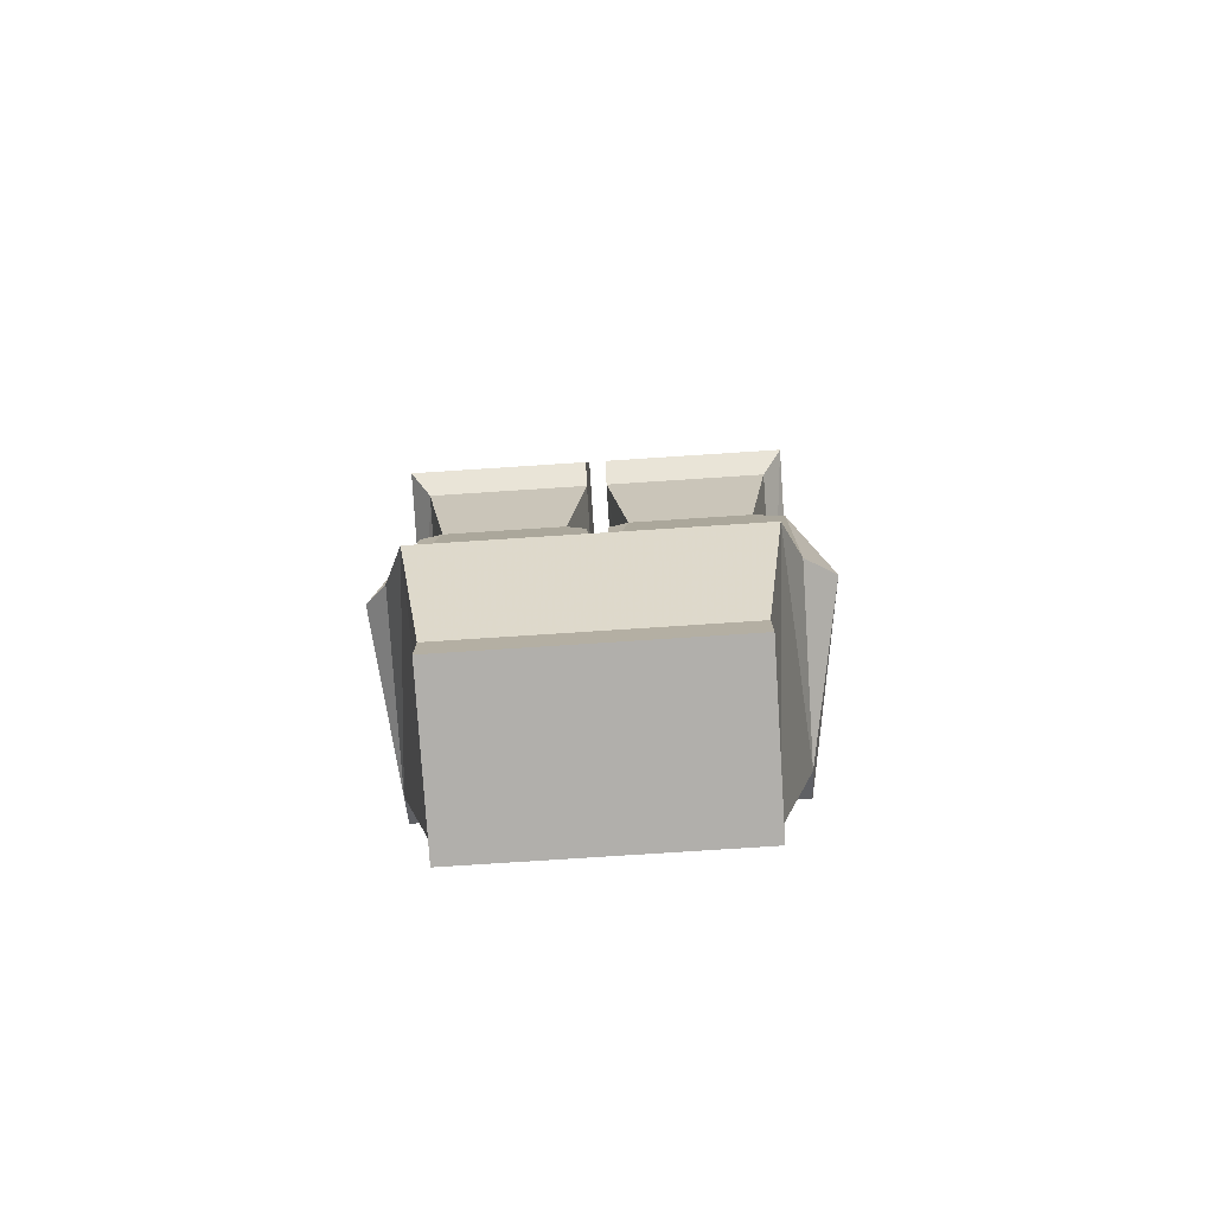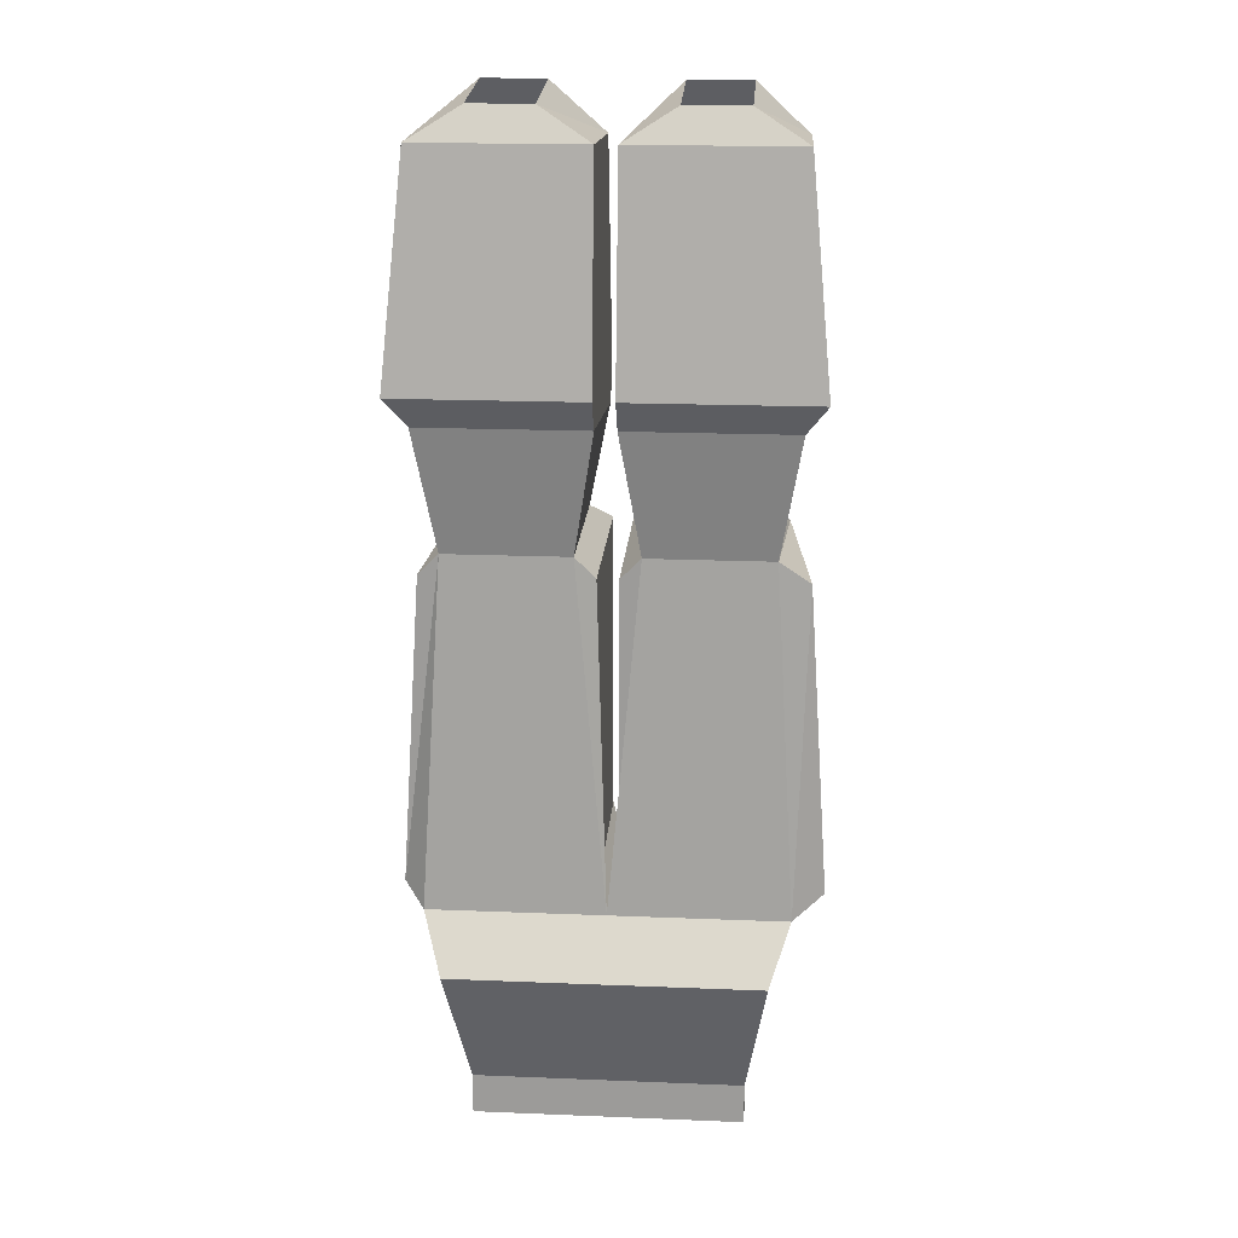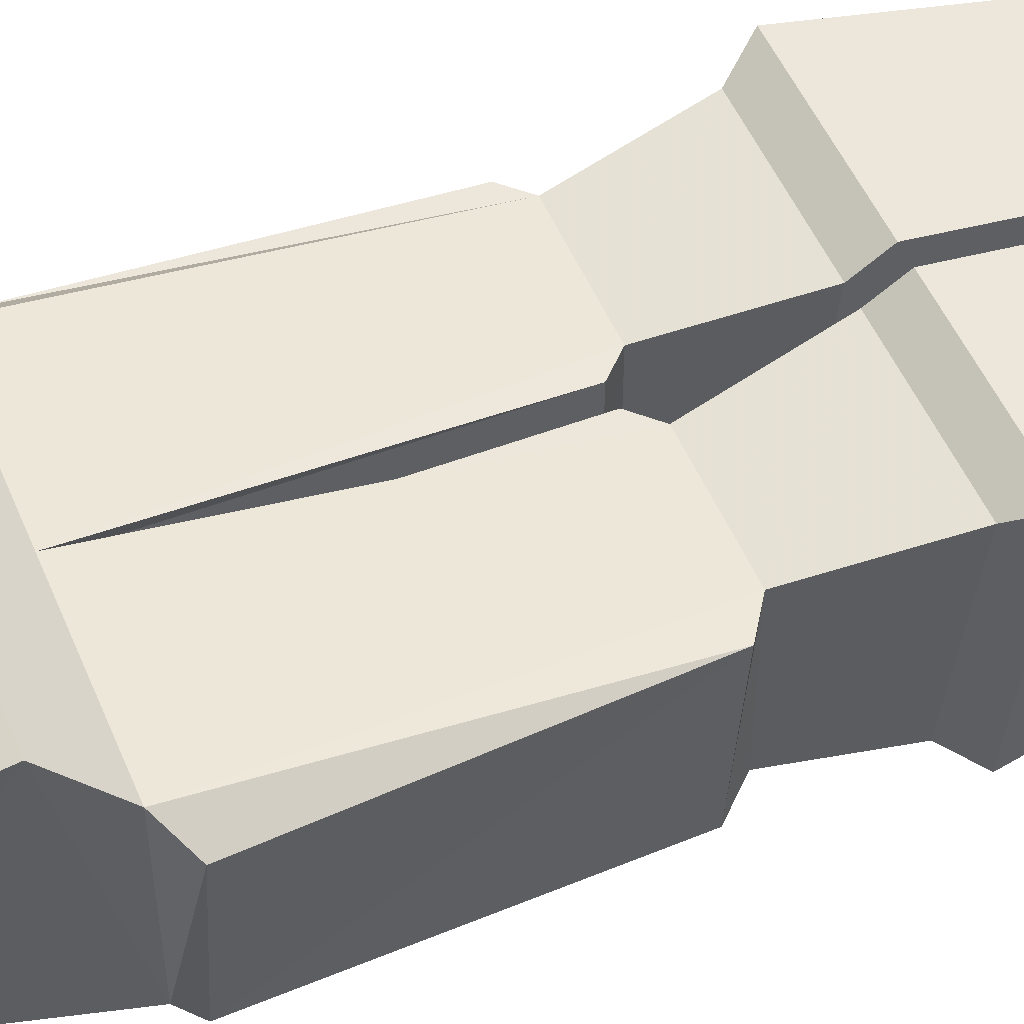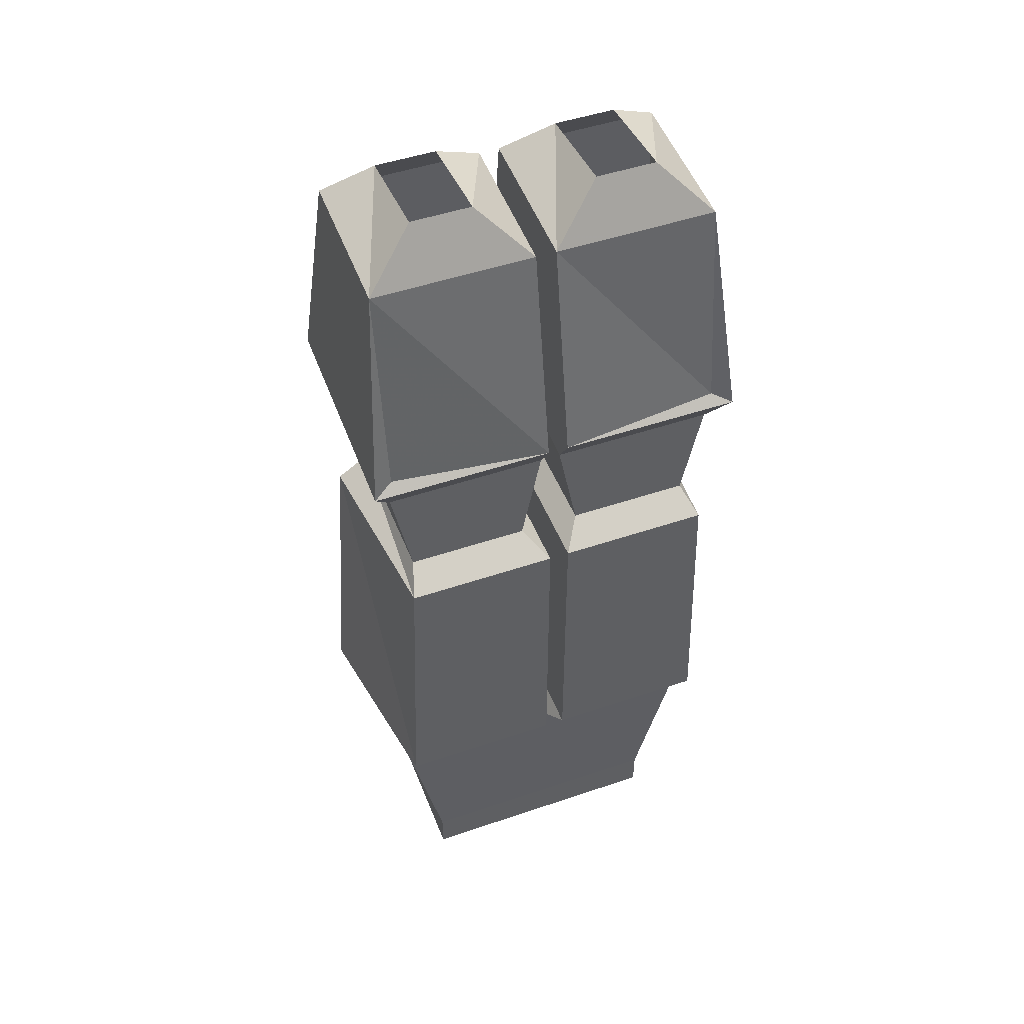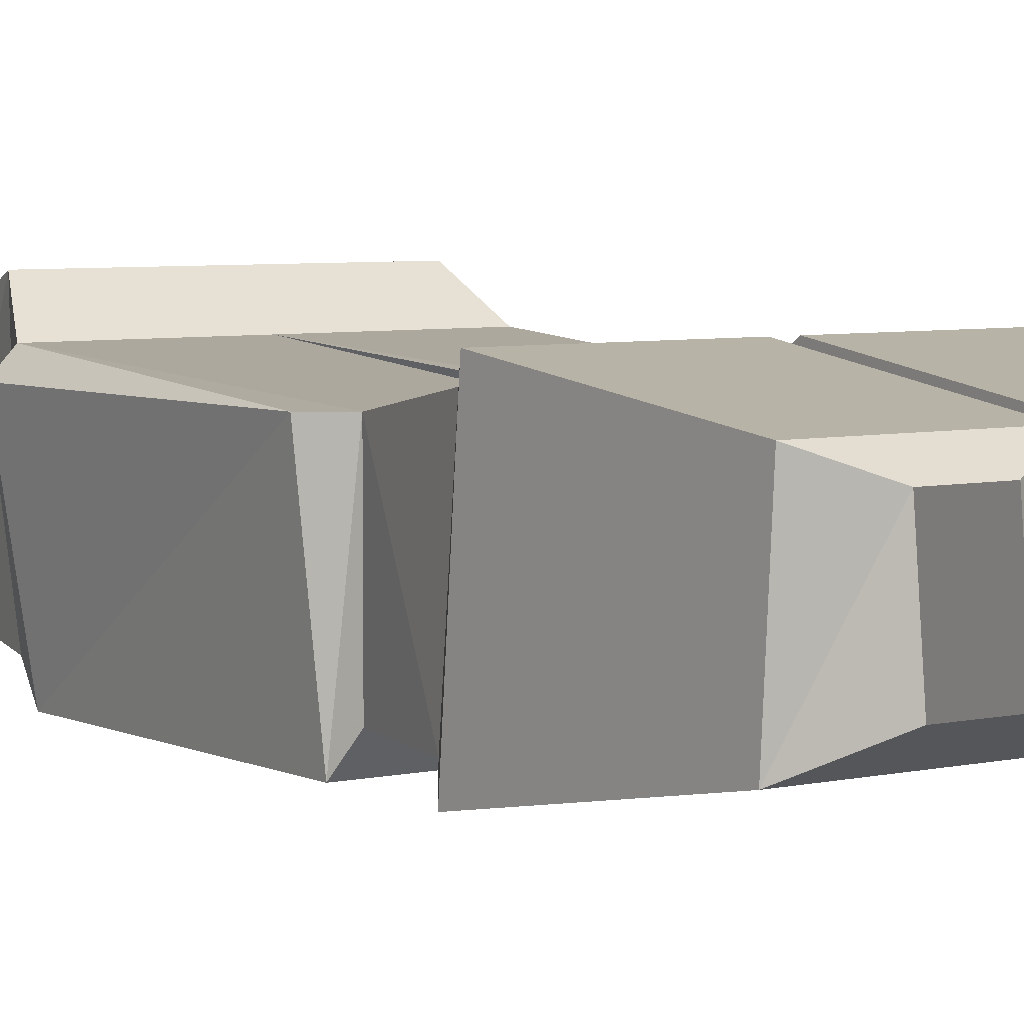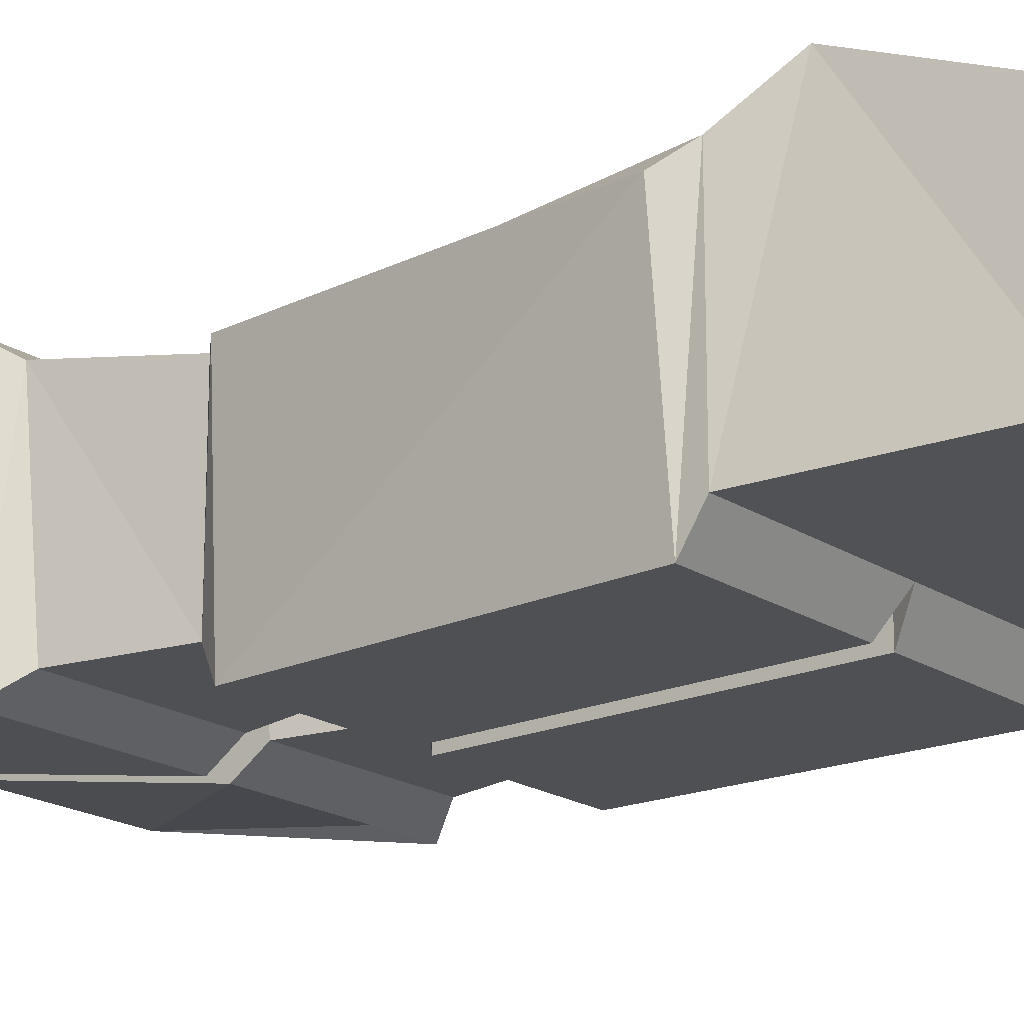
<metadata>
{"format":"obj","ext":"obj","renderer":"f3d","projection":"perspective","resolution":1024,"background":"white","views":[{"elev":-78.1,"azim":3.7,"up":"+Y"},{"elev":19.6,"azim":4.3,"up":"+Y"},{"elev":51.1,"azim":67.6,"up":"+Z"},{"elev":48.3,"azim":159.1,"up":"+Y"},{"elev":5.6,"azim":145.8,"up":"+Z"},{"elev":-19.2,"azim":-50.7,"up":"+Z"}]}
</metadata>
<code>
o item/splitbark_legs/male
v 15 -59 7
v 17 -47 9
v 1 -47 9
v 3 -59 7
v 0 -93 9
v 17 -93 9
v 18 -61 7
v 16 -61 -12
v 15 -59 -9
v 17 -49 -9
v 19 -44 11
v 1 -44 11
v 1 -46 -11
v 1 -49 -9
v 3 -59 -9
v 1 -61 -12
v 1 -61 7
v 1 -91 7
v 0 -93 -9
v -1 -91 -12
v -1 -91 7
v -1 -61 7
v -3 -59 7
v -17 -93 9
v -15 -98 13
v 15 -98 13
v 17 -93 -9
v 20 -91 7
v 17 -91 -12
v 1 -91 -12
v 19 -46 -11
v 17 -23 8
v 1 -23 8
v 1 -24 -7
v 17 -24 -7
v 17 -45 -10
v 12 -20 6
v 6 -20 6
v 6 -19 -4
v 12 -19 -4
v -1 -47 9
v -17 -47 9
v -15 -59 7
v -19 -91 7
v -17 -91 -12
v -17 -93 -9
v -13 -111 -8
v -13 -111 8
v 13 -111 8
v 13 -111 -8
v -1 -49 -9
v -3 -59 -9
v -15 -59 -9
v -17 -49 -9
v -19 -46 -11
v -1 -46 -11
v -1 -44 11
v -1 -61 -12
v -16 -61 -12
v -17 -61 7
v -19 -44 11
v -17 -24 -7
v -17 -45 -10
v -1 -24 -7
v -1 -23 8
v -17 -23 8
v 13 -115 -8
v 13 -115 8
v -13 -115 8
v -13 -115 -8
v -12 -20 6
v -12 -19 -4
v -6 -19 -4
v -6 -20 6
f 1 2 3
f 1 3 4
f 1 4 5
f 1 5 6
f 1 6 7
f 1 7 8
f 1 8 9
f 1 9 10
f 1 10 2
f 2 10 11
f 2 11 12
f 2 12 3
f 3 12 13
f 3 13 14
f 3 14 15
f 3 15 4
f 4 15 16
f 4 16 17
f 4 17 18
f 4 18 5
f 5 18 19
f 5 19 20
f 5 20 21
f 5 21 22
f 5 22 23
f 5 23 24
f 5 24 25
f 5 25 26
f 5 26 6
f 6 26 27
f 6 27 28
f 6 28 7
f 7 28 29
f 7 29 8
f 8 29 30
f 8 30 16
f 8 16 9
f 9 16 15
f 9 15 10
f 10 15 14
f 10 14 13
f 10 13 31
f 10 31 11
f 11 31 32
f 11 32 33
f 11 33 12
f 12 33 34
f 12 34 13
f 13 34 35
f 13 35 36
f 13 36 31
f 31 36 35
f 31 35 32
f 32 35 37
f 32 37 38
f 32 38 33
f 33 38 39
f 33 39 34
f 34 39 35
f 35 39 40
f 35 40 37
f 23 41 42
f 23 42 43
f 23 43 24
f 24 43 44
f 24 44 45
f 24 45 46
f 24 46 25
f 25 46 47
f 25 47 48
f 25 48 26
f 26 48 49
f 26 49 50
f 26 50 27
f 27 50 19
f 27 19 29
f 27 29 28
f 51 52 53
f 51 53 54
f 51 54 55
f 51 55 56
f 51 56 57
f 51 57 41
f 51 41 23
f 51 23 52
f 52 23 22
f 52 22 58
f 52 58 59
f 52 59 53
f 53 59 60
f 53 60 43
f 53 43 42
f 53 42 54
f 54 42 55
f 55 42 61
f 55 61 62
f 55 62 63
f 55 63 56
f 56 63 64
f 56 64 65
f 56 65 57
f 57 65 66
f 57 66 61
f 57 61 41
f 41 61 42
f 67 49 68
f 67 68 69
f 67 69 70
f 67 70 47
f 67 47 50
f 67 50 49
f 48 69 68
f 48 68 49
f 48 47 70
f 48 70 69
f 50 47 19
f 19 47 46
f 19 46 20
f 20 46 45
f 20 45 58
f 20 58 21
f 21 58 22
f 43 60 44
f 44 60 59
f 44 59 45
f 45 59 58
f 19 30 29
f 30 19 18
f 30 18 17
f 30 17 16
f 66 71 72
f 66 72 62
f 66 62 61
f 64 62 72
f 64 72 73
f 64 73 74
f 64 74 65
f 65 74 71
f 65 71 66
f 64 63 62

</code>
